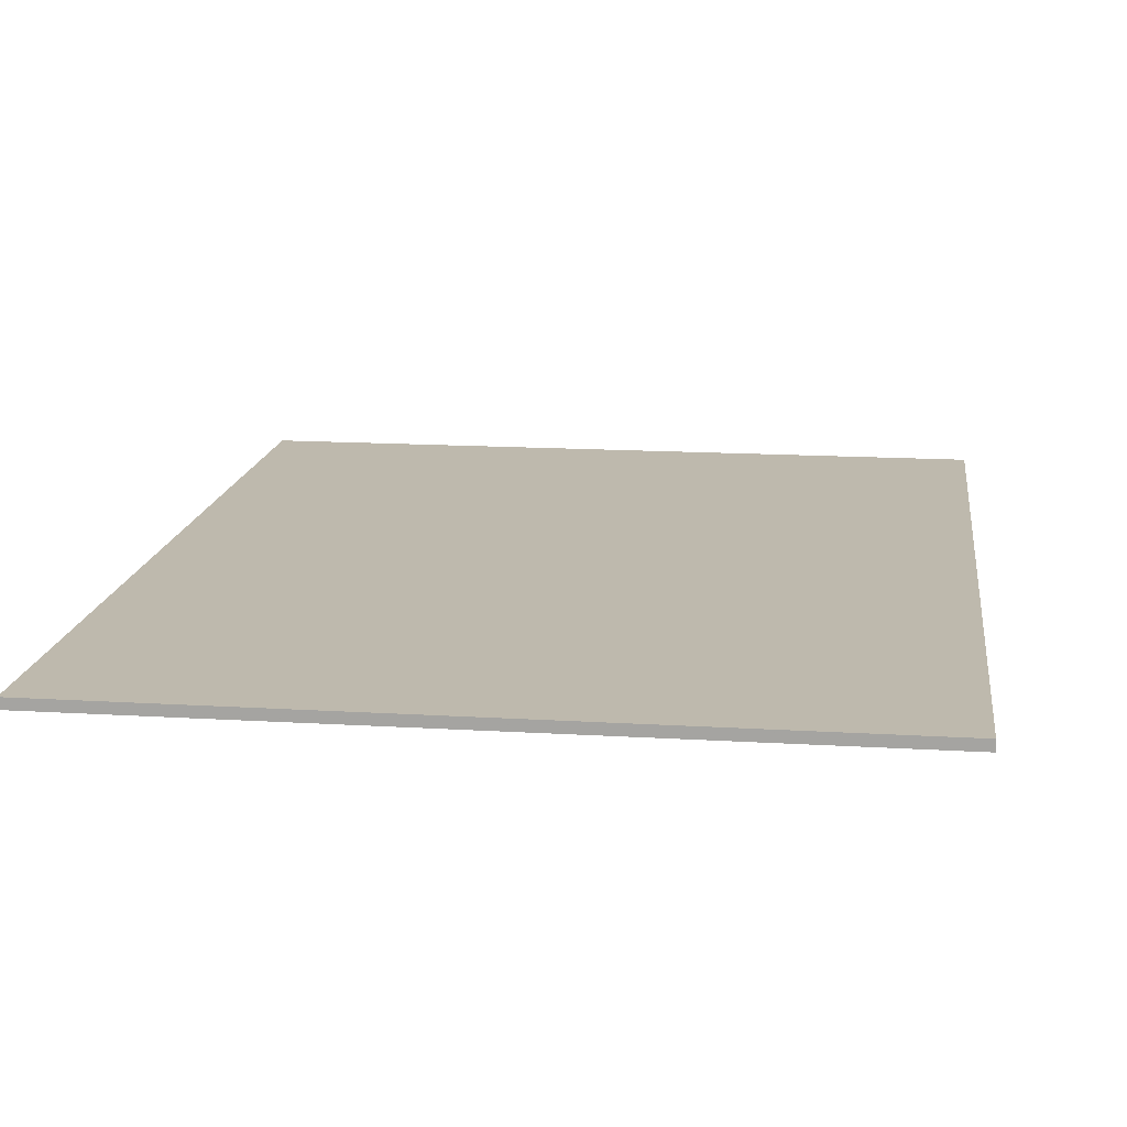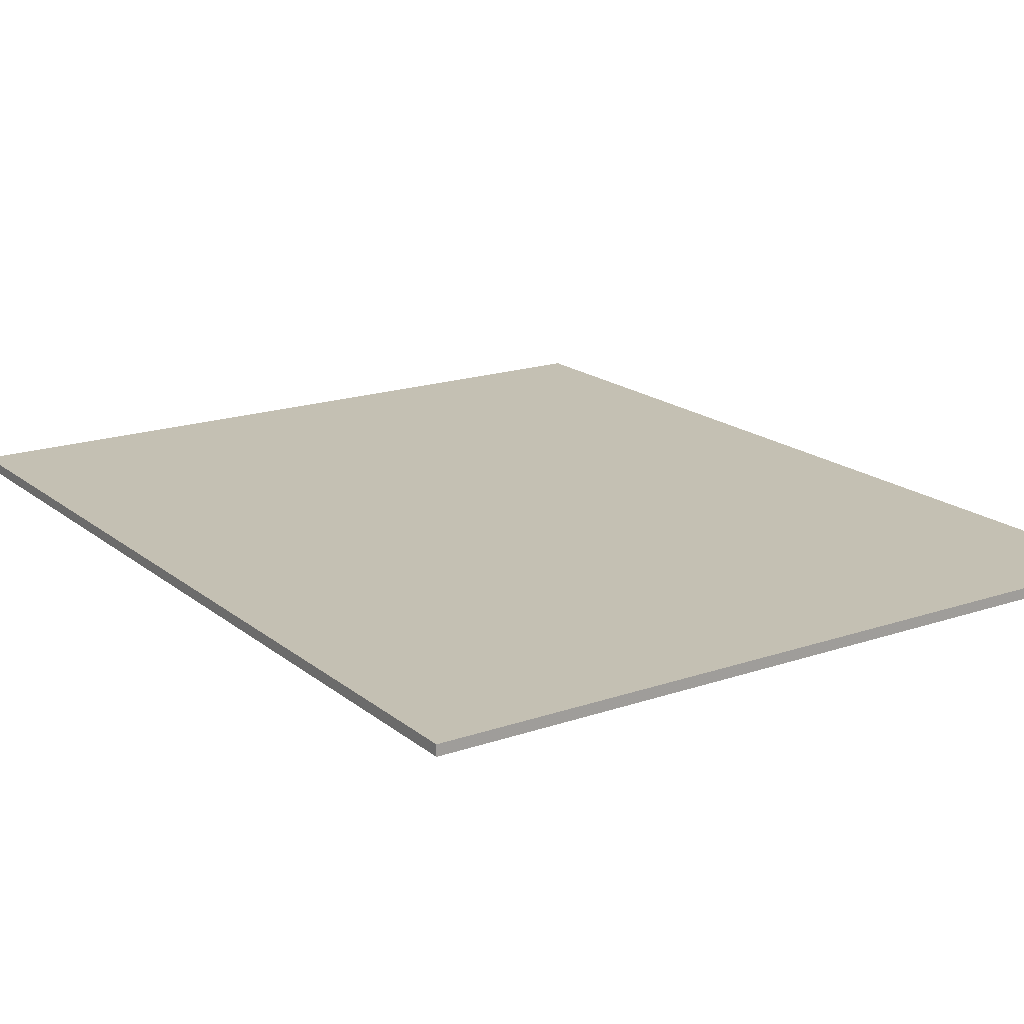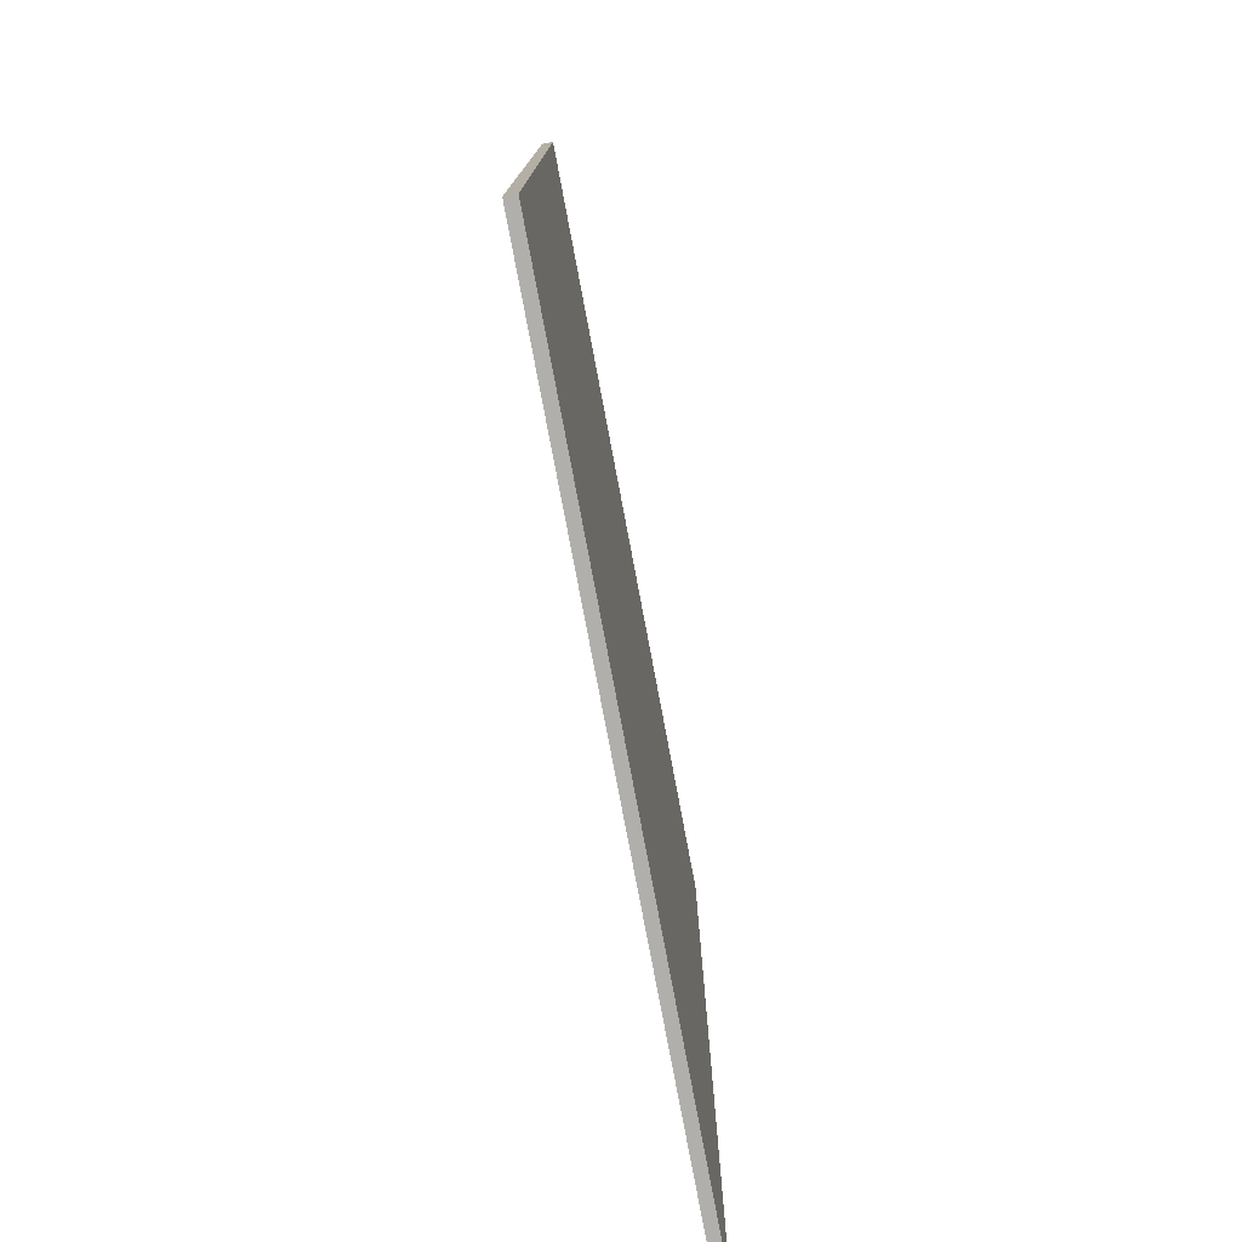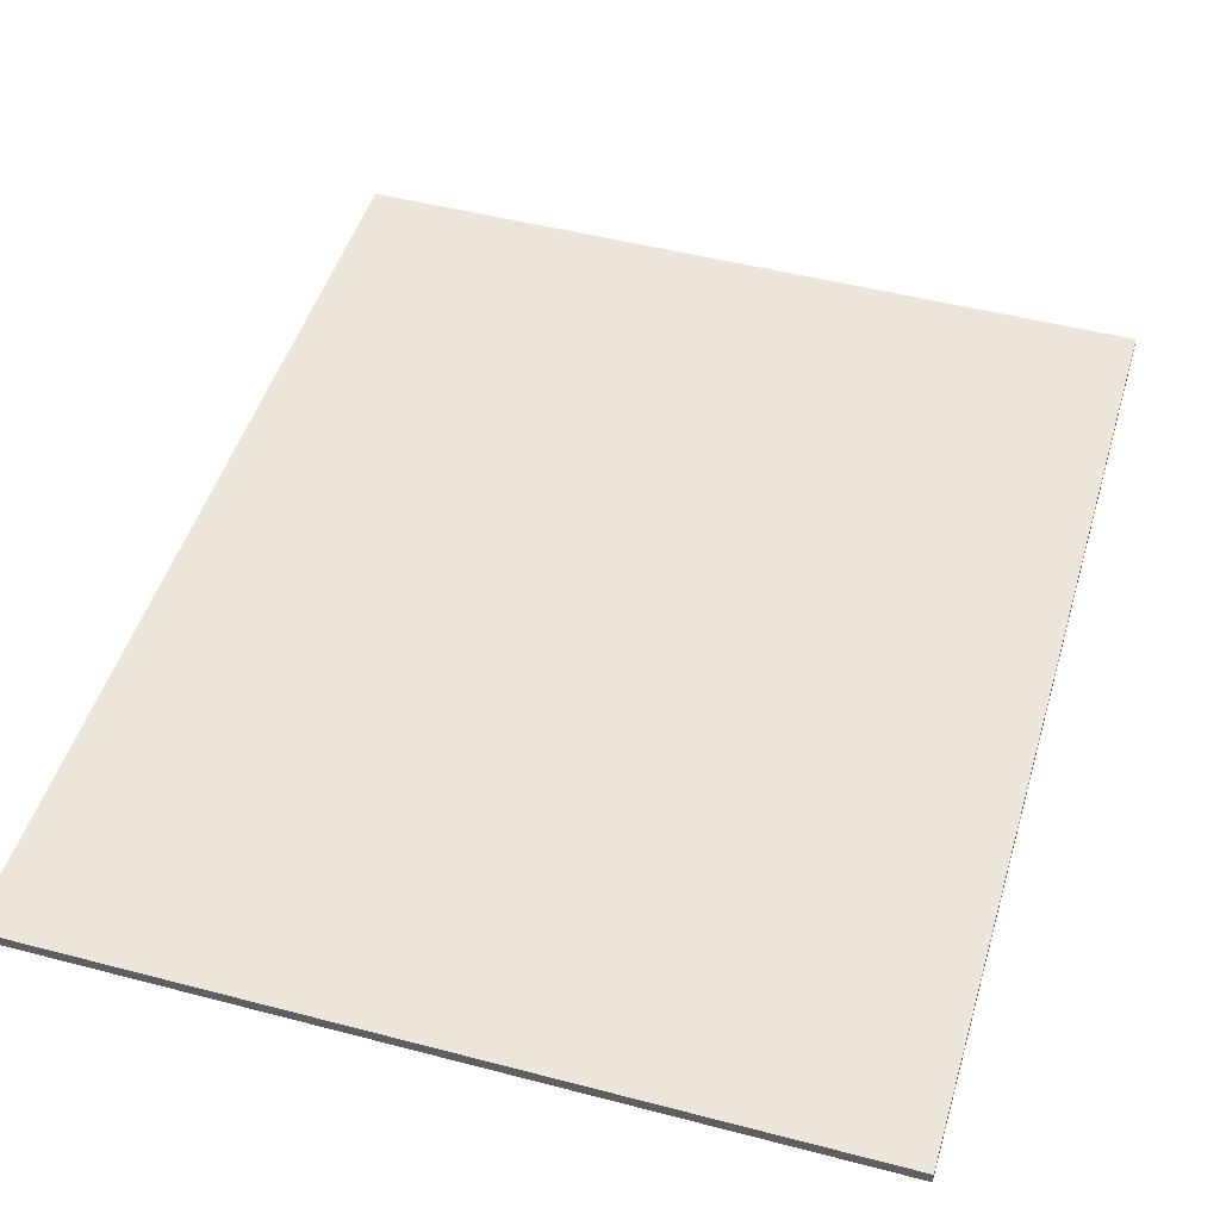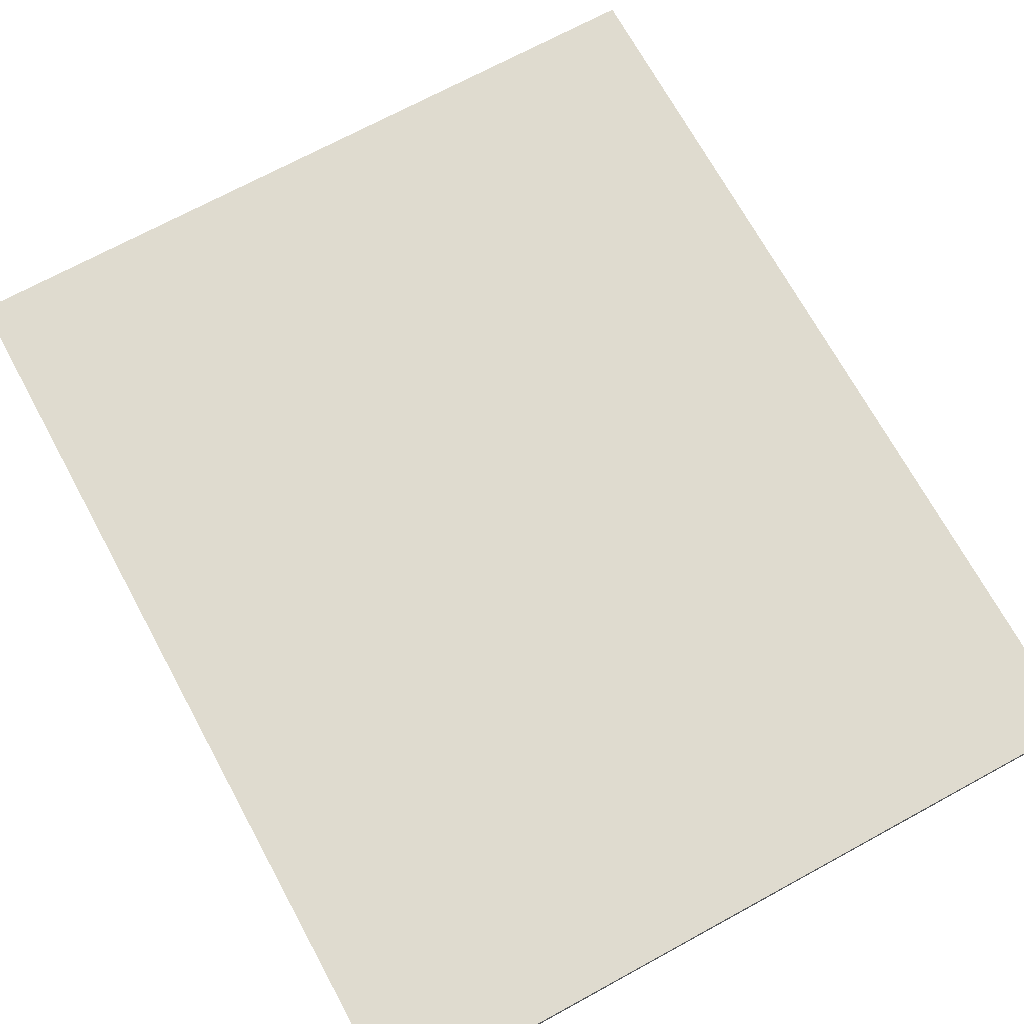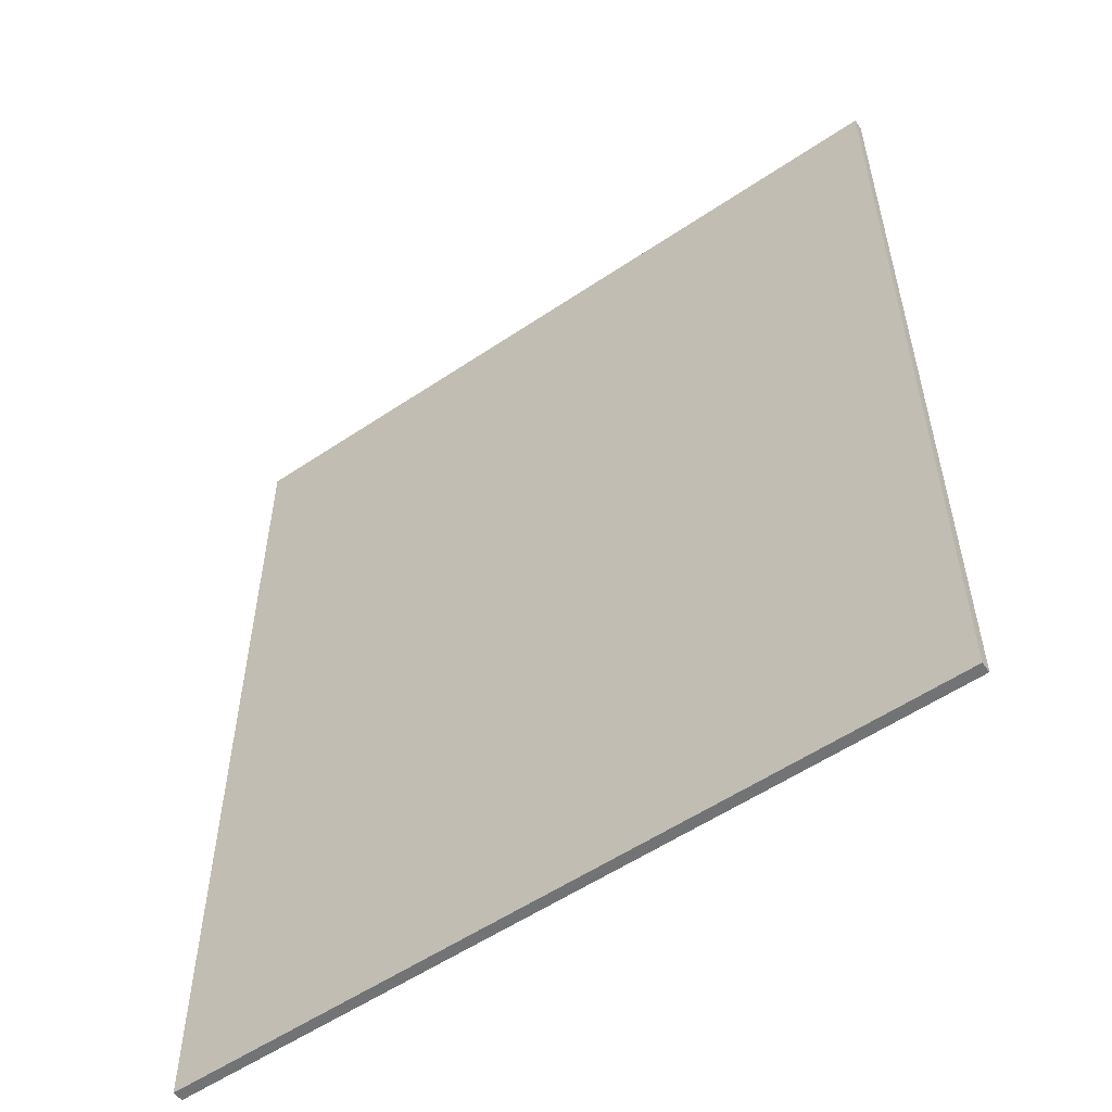
<metadata>
{"format":"obj","ext":"obj","renderer":"f3d","projection":"perspective","resolution":1024,"background":"white","views":[{"elev":15.2,"azim":-172.6,"up":"+Y"},{"elev":18.0,"azim":146.3,"up":"+Y"},{"elev":-78.3,"azim":100.7,"up":"+Z"},{"elev":48.0,"azim":16.4,"up":"+Y"},{"elev":70.4,"azim":151.4,"up":"+Y"},{"elev":-55.7,"azim":-144.7,"up":"+Z"}]}
</metadata>
<code>
v 0.45 0 0.55
v 0.45 0 -0.55
v -0.45 0 -0.55
v -0.45 0 0.55
v -0.45 -0.0125 0.55
v 0.45 -0.0125 0.55
v 0.45 0 0.55
v -0.45 0 0.55
v -0.45 -0.0125 -0.55
v -0.45 -0.0125 0.55
v -0.45 0 0.55
v -0.45 0 -0.55
v 0.45 -0.0125 -0.55
v -0.45 -0.0125 -0.55
v -0.45 0 -0.55
v 0.45 0 -0.55
v 0.45 -0.0125 0.55
v 0.45 -0.0125 -0.55
v 0.45 0 -0.55
v 0.45 0 0.55
v 0.0855 -0.0125 -0.2365
v 0.0045 -0.0125 0.1145
v -0.3935 -0.0125 -0.2475
v -0.3935 -0.0125 -0.435
v -0.0495 -0.0125 0.188
v -0.3935 -0.0125 0.2745
v -0.3935 -0.0125 0.1355
v -0.0495 -0.0125 0.1355
v -0.0495 -0.0125 0.188
v -0.038 -0.0125 0.2265
v -0.273 -0.0125 0.428
v -0.3935 -0.0125 0.2745
v -0.3395 -0.0125 0.396
v -0.38 -0.0125 0.3445
v -0.3935 -0.0125 0.2745
v -0.273 -0.0125 0.428
v -0.0065 -0.0125 0.241
v 0.1665 -0.0125 0.4385
v -0.182 -0.0125 0.4385
v -0.038 -0.0125 0.2265
v 0.1665 -0.0125 0.4385
v -0.0065 -0.0125 0.241
v 0.0245 -0.0125 0.2265
v 0.257 -0.0125 0.428
v -0.182 -0.0125 0.4385
v -0.273 -0.0125 0.428
v -0.038 -0.0125 0.2265
v 0.026 -0.0125 0.145
v 0.0045 -0.0125 0.1145
v 0.322 -0.0125 -0.022
v 0.3745 -0.0125 0.0815
v 0.322 -0.0125 -0.022
v 0.3475 -0.0125 0.007
v 0.365 -0.0125 0.04
v 0.3745 -0.0125 0.0815
v 0.378 -0.0125 -0.435
v 0.378 -0.0125 -0.2365
v 0.0855 -0.0125 -0.2365
v -0.3935 -0.0125 -0.435
v 0.378 -0.0125 0.2745
v 0.257 -0.0125 0.428
v 0.0245 -0.0125 0.2265
v 0.034 -0.0125 0.1805
v 0.034 -0.0125 0.1805
v 0.026 -0.0125 0.145
v 0.378 -0.0125 0.1335
v 0.378 -0.0125 0.2745
v 0.3235 -0.0125 0.396
v 0.257 -0.0125 0.428
v 0.378 -0.0125 0.2745
v 0.3645 -0.0125 0.3445
v 0.026 -0.0125 0.145
v 0.3745 -0.0125 0.0815
v 0.378 -0.0125 0.1335
v 0.0045 -0.0125 0.1145
v 0.0855 -0.0125 -0.2365
v 0.322 -0.0125 -0.022
v -0.3935 -0.0125 -0.2475
v -0.45 -0.0125 -0.55
v -0.3935 -0.0125 -0.435
v -0.45 -0.0125 -0.55
v -0.3935 -0.0125 -0.2475
v -0.3935 -0.0125 0.1355
v -0.45 -0.0125 0.55
v -0.0495 -0.0125 0.1355
v -0.3935 -0.0125 0.1355
v -0.3935 -0.0125 -0.2475
v 0.0045 -0.0125 0.1145
v 0.026 -0.0125 0.145
v -0.0495 -0.0125 0.188
v -0.0495 -0.0125 0.1355
v 0.0045 -0.0125 0.1145
v 0.034 -0.0125 0.1805
v 0.0245 -0.0125 0.2265
v -0.038 -0.0125 0.2265
v -0.0495 -0.0125 0.188
v 0.378 -0.0125 -0.435
v -0.3935 -0.0125 -0.435
v -0.45 -0.0125 -0.55
v 0.45 -0.0125 -0.55
v -0.45 -0.0125 0.55
v -0.3935 -0.0125 0.2745
v -0.38 -0.0125 0.3445
v -0.45 -0.0125 0.55
v -0.3395 -0.0125 0.396
v -0.273 -0.0125 0.428
v -0.45 -0.0125 0.55
v -0.38 -0.0125 0.3445
v -0.3395 -0.0125 0.396
v -0.45 -0.0125 0.55
v -0.3935 -0.0125 0.1355
v -0.3935 -0.0125 0.2745
v -0.45 -0.0125 0.55
v -0.273 -0.0125 0.428
v -0.182 -0.0125 0.4385
v -0.45 -0.0125 0.55
v -0.182 -0.0125 0.4385
v 0.1665 -0.0125 0.4385
v 0.45 -0.0125 0.55
v -0.0065 -0.0125 0.241
v -0.038 -0.0125 0.2265
v 0.0245 -0.0125 0.2265
v 0.322 -0.0125 -0.022
v 0.0855 -0.0125 -0.2365
v 0.378 -0.0125 -0.2365
v 0.365 -0.0125 0.04
v 0.3475 -0.0125 0.007
v 0.378 -0.0125 -0.2365
v 0.3475 -0.0125 0.007
v 0.322 -0.0125 -0.022
v 0.378 -0.0125 -0.2365
v 0.378 -0.0125 -0.2365
v 0.378 -0.0125 -0.435
v 0.45 -0.0125 -0.55
v 0.378 -0.0125 0.1335
v 0.3745 -0.0125 0.0815
v 0.378 -0.0125 -0.2365
v 0.45 -0.0125 -0.55
v 0.3745 -0.0125 0.0815
v 0.365 -0.0125 0.04
v 0.378 -0.0125 -0.2365
v -0.0495 -0.0125 0.188
v 0.026 -0.0125 0.145
v 0.034 -0.0125 0.1805
v 0.45 -0.0125 0.55
v 0.1665 -0.0125 0.4385
v 0.257 -0.0125 0.428
v 0.45 -0.0125 0.55
v 0.378 -0.0125 0.2745
v 0.378 -0.0125 0.1335
v 0.45 -0.0125 -0.55
v 0.45 -0.0125 0.55
v 0.3235 -0.0125 0.396
v 0.3645 -0.0125 0.3445
v 0.45 -0.0125 0.55
v 0.3645 -0.0125 0.3445
v 0.378 -0.0125 0.2745
v 0.45 -0.0125 0.55
v 0.257 -0.0125 0.428
v 0.3235 -0.0125 0.396
g mesh6150963
f 1 2 3
f 3 4 1
f 5 6 7
f 7 8 5
f 9 10 11
f 11 12 9
f 13 14 15
f 15 16 13
f 17 18 19
f 19 20 17
f 21 22 23
f 23 24 21
f 25 26 27
f 27 28 25
f 29 30 31
f 31 32 29
f 33 34 35
f 35 36 33
f 37 38 39
f 39 40 37
f 41 42 43
f 43 44 41
f 45 46 47
f 48 49 50
f 50 51 48
f 52 53 54
f 54 55 52
f 56 57 58
f 58 59 56
f 60 61 62
f 62 63 60
f 64 65 66
f 66 67 64
f 68 69 70
f 70 71 68
f 72 73 74
f 75 76 77
f 78 79 80
f 81 82 83
f 83 84 81
f 85 86 87
f 87 88 85
f 89 90 91
f 91 92 89
f 93 94 95
f 95 96 93
f 97 98 99
f 99 100 97
f 101 102 103
f 104 105 106
f 107 108 109
f 110 111 112
f 113 114 115
f 116 117 118
f 118 119 116
f 120 121 122
f 123 124 125
f 126 127 128
f 129 130 131
f 132 133 134
f 135 136 137
f 137 138 135
f 139 140 141
f 142 143 144
f 145 146 147
f 148 149 150
f 150 151 148
f 152 153 154
f 155 156 157
f 158 159 160

</code>
